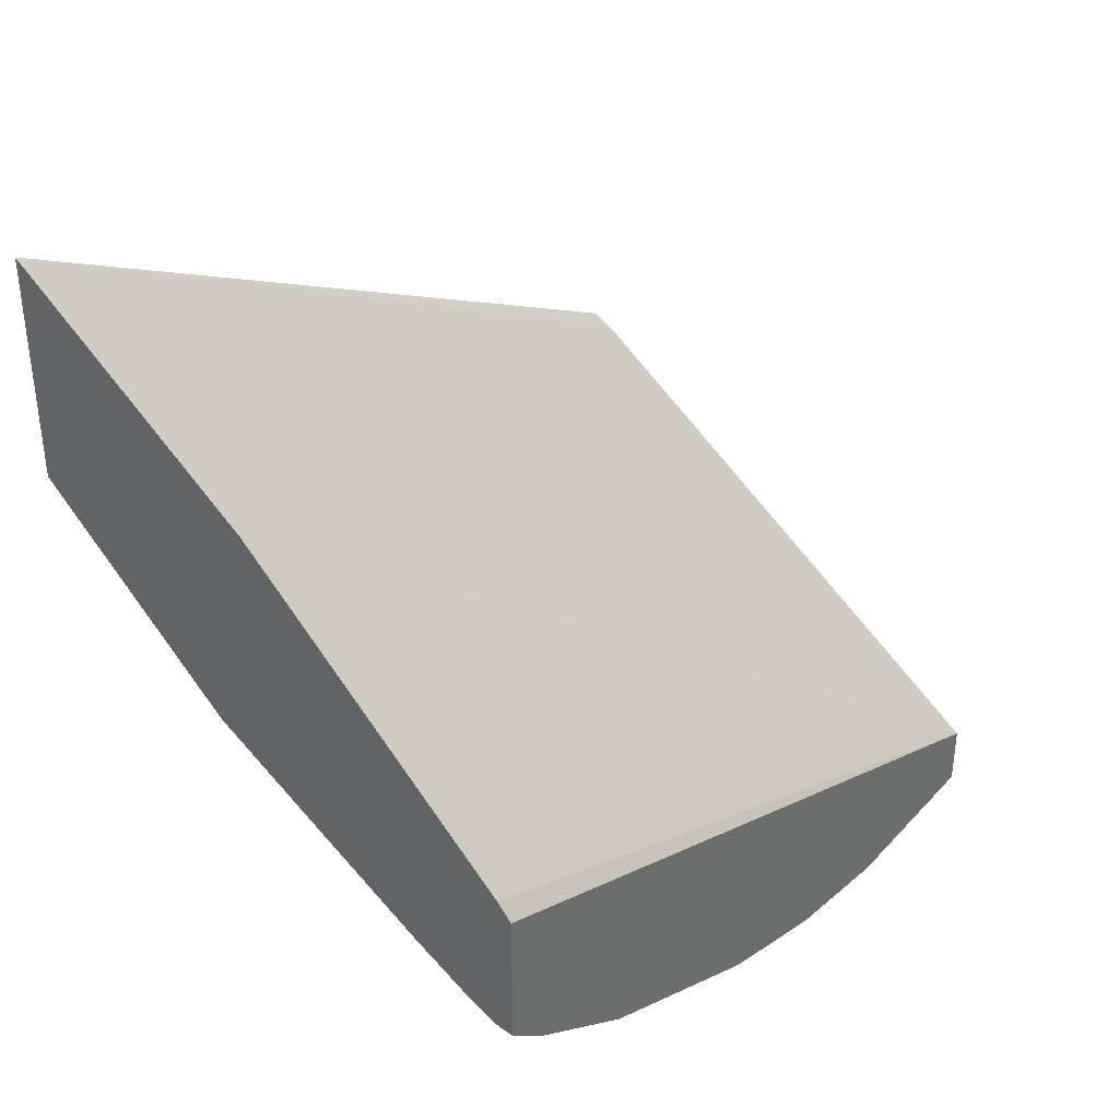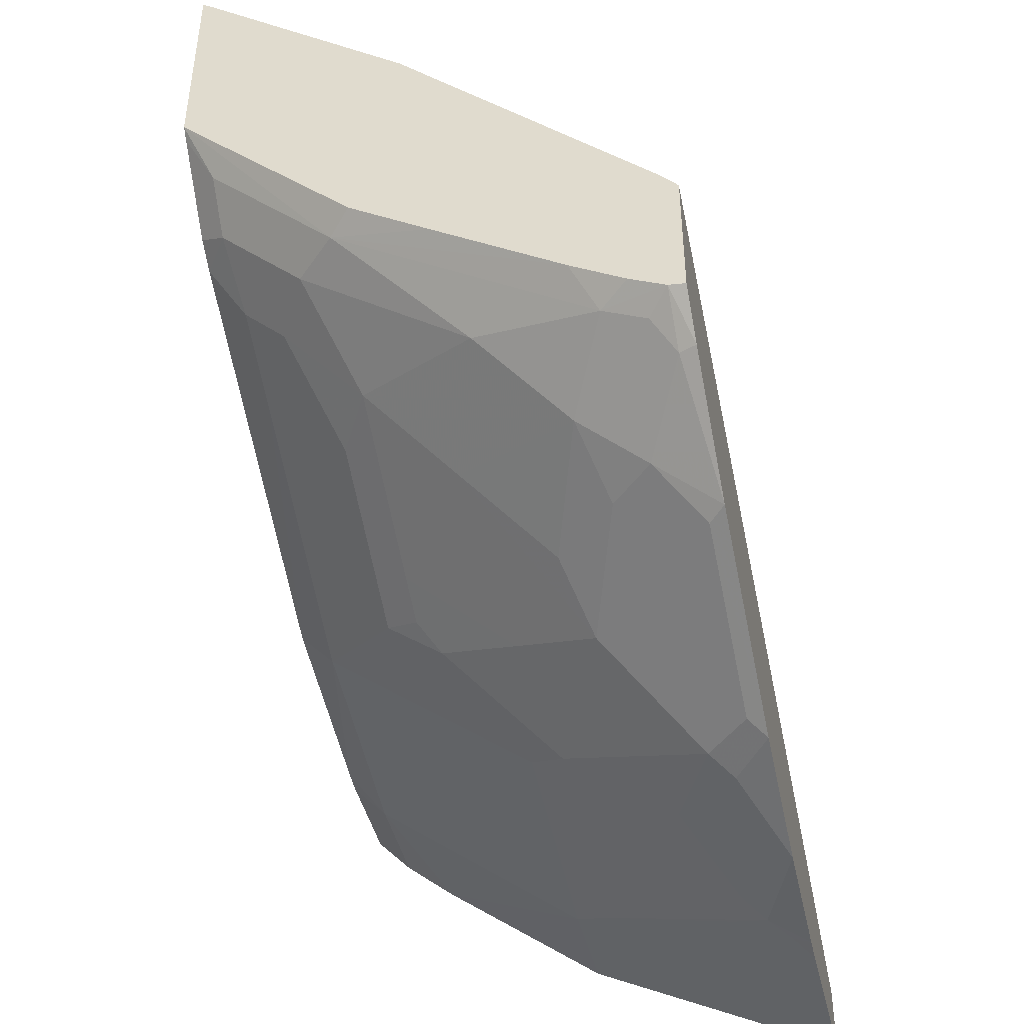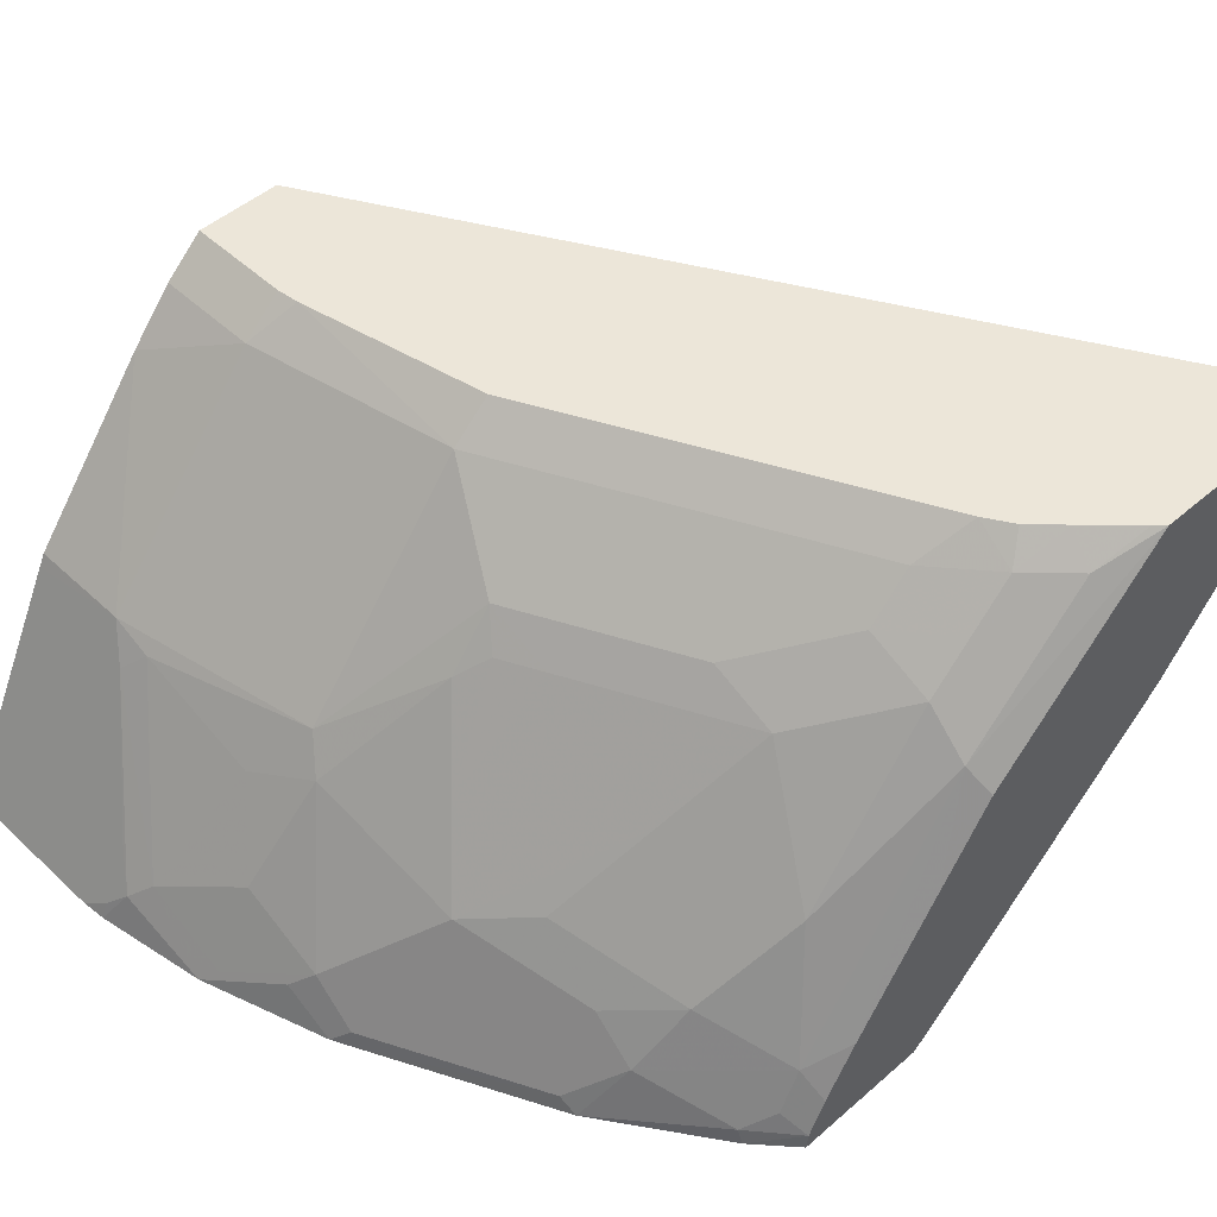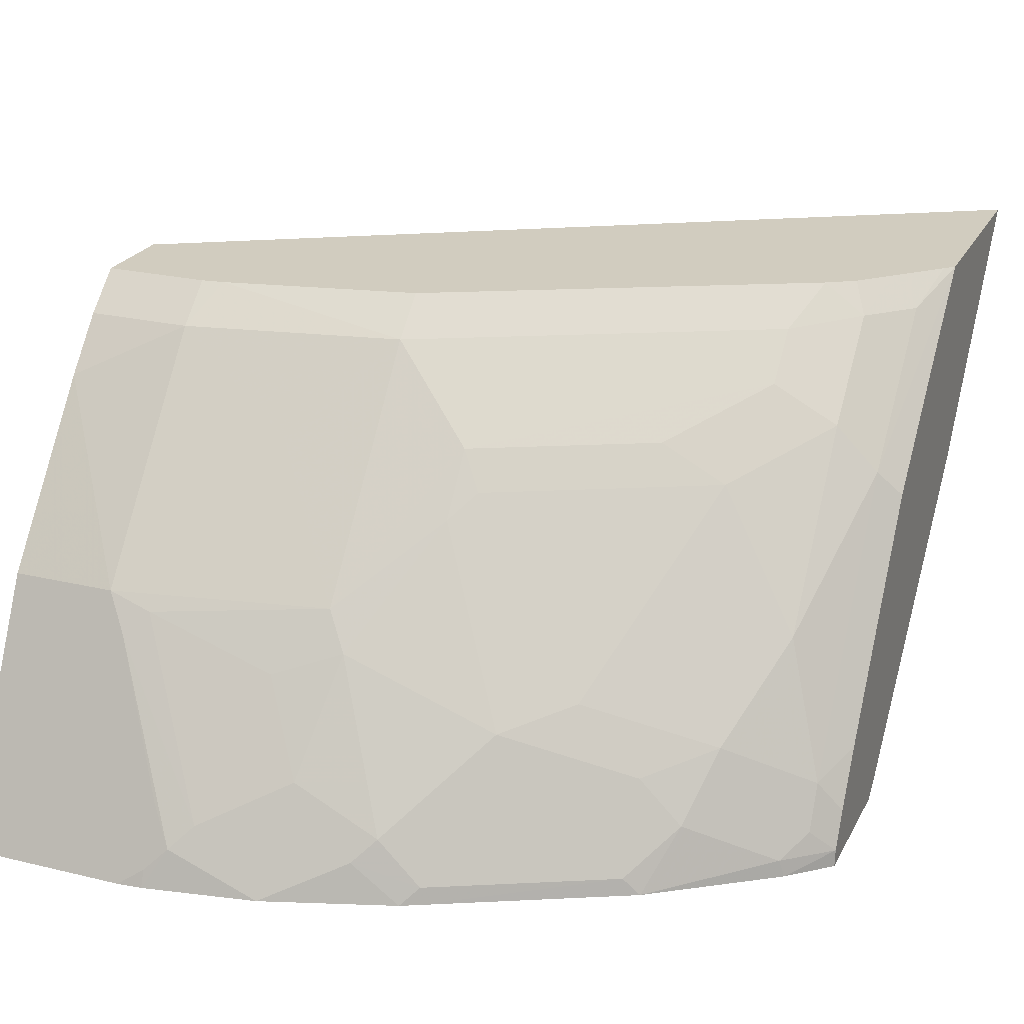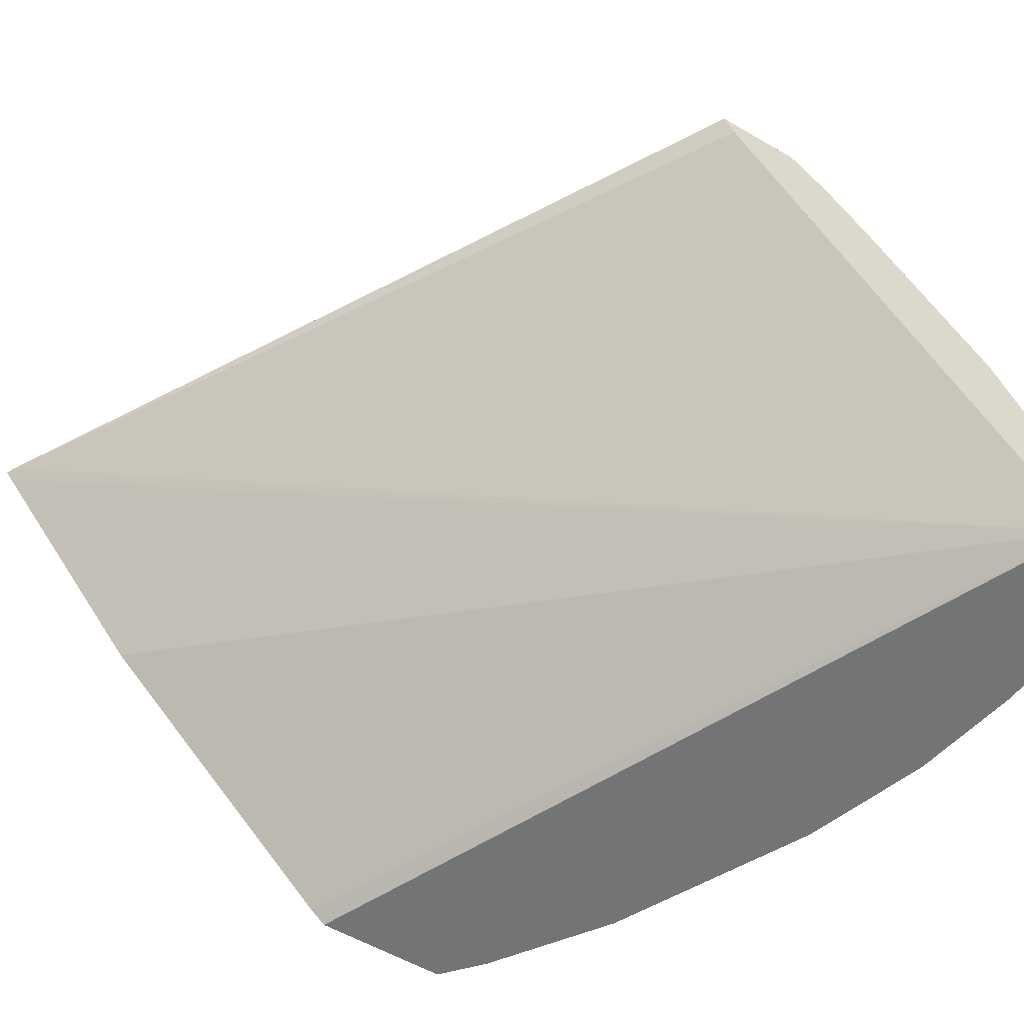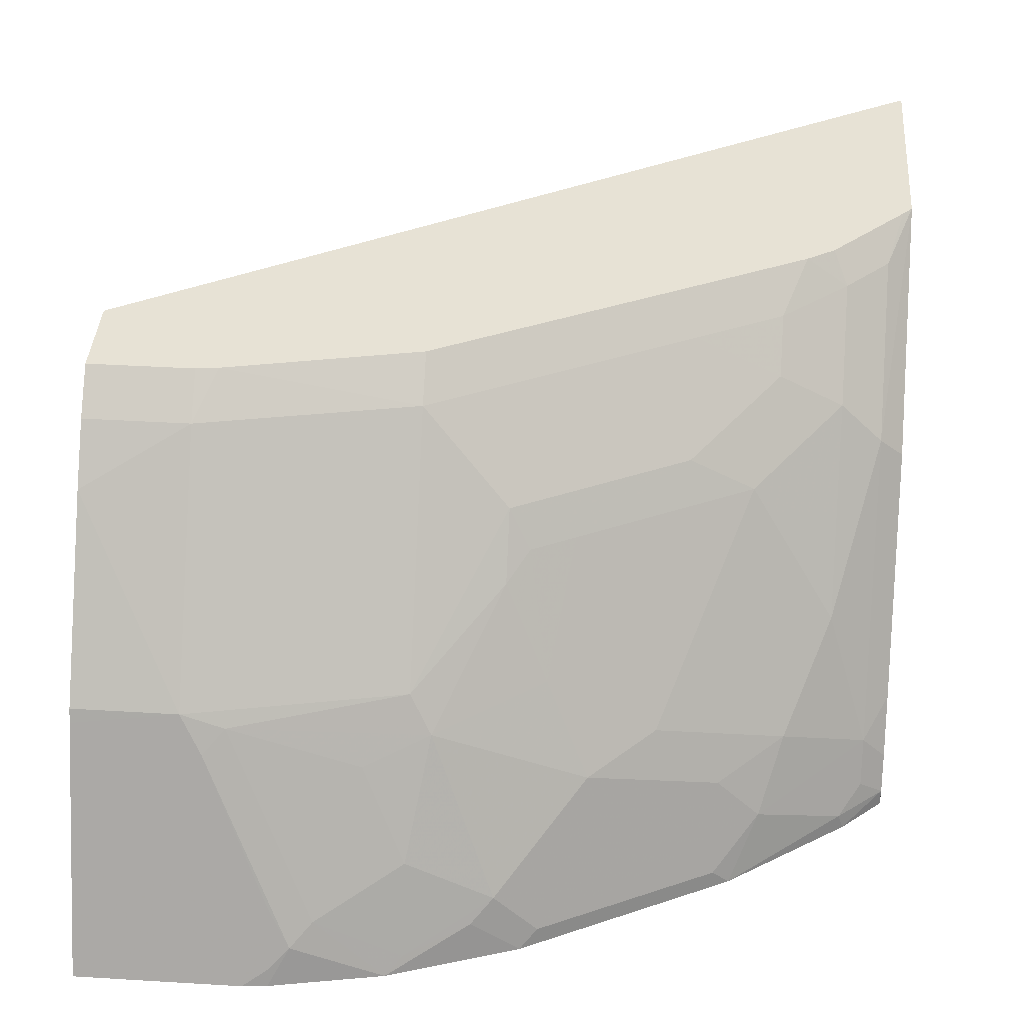
<metadata>
{"format":"obj","ext":"obj","renderer":"f3d","projection":"perspective","resolution":1024,"background":"white","views":[{"elev":37.8,"azim":126.8,"up":"+Y"},{"elev":-43.9,"azim":103.1,"up":"+Y"},{"elev":48.7,"azim":46.0,"up":"+Z"},{"elev":23.8,"azim":21.9,"up":"+Z"},{"elev":-56.2,"azim":-121.4,"up":"+Z"},{"elev":40.4,"azim":4.2,"up":"+Z"}]}
</metadata>
<code>
v -0.008455 -0.4017 0.2012
v 0.06486 -0.4017 0.2012
v -0.008455 -0.3791 0.2464
v -0.008455 -0.3733 0.2012
v 0.07584 -0.4008 0.2012
v 0.07584 -0.398 0.2085
v 0.07584 -0.3854 0.2338
v 0.05689 -0.3791 0.2464
v -0.008455 -0.3503 0.304
v -0.008455 -0.2211 0.4107
v 0.3382 -0.01748 0.42
v 0.3423 -0.01839 0.4158
v 0.3423 -0.09421 0.3211
v 0.3423 -0.2079 0.2074
v 0.3423 -0.2152 0.2012
v 0.1254 -0.3917 0.2012
v 0.08532 -0.3933 0.218
v 0.04741 -0.3554 0.2938
v 0.03794 -0.3475 0.3096
v -0.008455 -0.3475 0.3096
v -0.008455 -0.2176 0.4177
v 0.3423 -0.01536 0.42
v -0.008455 -0.2164 0.42
v 0.3423 -0.2752 0.2012
v 0.1611 -0.3743 0.218
v 0.1327 -0.3862 0.2085
v 0.0948 -0.3862 0.2275
v 0.1822 -0.3727 0.2012
v 0.05689 -0.3483 0.3033
v 0.1327 -0.3285 0.3096
v 0.0948 -0.2906 0.3664
v 0.03794 -0.2717 0.4044
v -0.008455 -0.2911 0.3819
v 0.3423 -0.1109 0.42
v -0.008455 -0.2544 0.42
v 0.3423 -0.2743 0.2085
v 0.3247 -0.2911 0.2012
v 0.1895 -0.3672 0.2085
v 0.1706 -0.3672 0.2275
v 0.1327 -0.3672 0.2464
v 0.1138 -0.3483 0.2843
v 0.1895 -0.3691 0.2012
v 0.1422 -0.3364 0.2938
v 0.1706 -0.2914 0.3412
v 0.1706 -0.2717 0.3664
v 0.1327 -0.2527 0.4044
v -0.008455 -0.2717 0.4044
v 0.04782 -0.2531 0.42
v 0.03794 -0.2544 0.42
v 0.3382 -0.1152 0.42
v 0.3317 -0.1374 0.4075
v 0.3317 -0.1943 0.3507
v 0.3423 -0.1902 0.34
v 0.3317 -0.2796 0.218
v 0.3222 -0.2914 0.2085
v 0.3423 -0.2665 0.224
v 0.3317 -0.2701 0.2369
v 0.2727 -0.3275 0.2012
v 0.2654 -0.3293 0.2085
v 0.2085 -0.3293 0.2654
v 0.1895 -0.3104 0.3033
v 0.1801 -0.2796 0.3507
v 0.199 -0.2701 0.3507
v 0.2464 -0.2338 0.3664
v 0.2843 -0.1959 0.3854
v 0.2464 -0.1959 0.4044
v 0.1327 -0.2354 0.42
v 0.3252 -0.1282 0.42
v 0.3192 -0.1342 0.42
v 0.3127 -0.1564 0.4075
v 0.3127 -0.1754 0.3886
v 0.3423 -0.2521 0.2476
v 0.3423 -0.2141 0.3044
v 0.3127 -0.1943 0.3696
v 0.3127 -0.2511 0.2938
v 0.2843 -0.3104 0.2275
v 0.2938 -0.289 0.2559
v 0.218 -0.3175 0.2749
v 0.2654 -0.3104 0.2464
v 0.2369 -0.308 0.2749
v 0.2559 -0.2417 0.3507
v 0.2748 -0.2322 0.3507
v 0.2843 -0.1769 0.4044
v 0.2843 -0.1596 0.42
v 0.3063 -0.1471 0.42
v 0.2942 -0.1547 0.42
v 0.2559 -0.2701 0.3127
f 44 61 62
f 43 61 44
f 51 69 70
f 42 58 59
f 40 43 41
f 39 43 40
f 43 60 61
f 44 62 45
f 45 65 46
f 45 63 64
f 45 64 65
f 46 65 66
f 46 66 67
f 46 67 48
f 50 68 51
f 39 60 43
f 51 68 69
f 45 62 63
f 38 60 39
f 34 50 51
f 38 76 79
f 30 45 46
f 51 70 71
f 30 46 31
f 31 46 32
f 32 47 33
f 32 46 48
f 32 48 49
f 32 49 35
f 38 79 60
f 32 35 47
f 34 52 53
f 36 54 55
f 36 55 37
f 36 56 57
f 36 57 54
f 37 55 58
f 38 42 59
f 38 59 76
f 34 51 52
f 51 71 52
f 65 70 83
f 52 73 53
f 65 74 71
f 65 71 70
f 65 83 66
f 66 83 84
f 66 84 67
f 69 85 70
f 70 85 86
f 70 86 83
f 65 82 74
f 74 82 75
f 75 87 77
f 76 77 79
f 77 87 80
f 78 80 87
f 78 87 81
f 81 87 82
f 83 86 84
f 30 44 45
f 75 82 87
f 52 72 73
f 64 82 65
f 63 81 64
f 52 71 74
f 52 74 75
f 52 75 57
f 52 57 72
f 54 57 55
f 55 57 76
f 55 76 58
f 56 72 57
f 64 81 82
f 57 77 76
f 58 76 59
f 60 78 61
f 60 79 77
f 60 77 80
f 60 80 78
f 61 63 62
f 61 78 63
f 63 78 81
f 57 75 77
f 30 43 44
f 12 56 36
f 29 41 43
f 2 7 8
f 3 8 9
f 4 10 11
f 4 11 12
f 4 12 13
f 4 13 14
f 4 14 15
f 5 16 17
f 5 17 6
f 6 17 7
f 7 17 18
f 7 18 8
f 8 18 9
f 9 18 19
f 9 19 20
f 10 21 11
f 11 22 12
f 2 6 7
f 2 5 6
f 1 5 2
f 1 16 5
f 1 2 8
f 1 8 3
f 1 3 9
f 1 9 20
f 1 20 33
f 1 33 47
f 1 47 35
f 1 35 23
f 11 21 23
f 1 23 21
f 1 10 4
f 1 4 15
f 29 43 30
f 1 24 37
f 1 37 58
f 1 58 42
f 1 42 28
f 1 28 16
f 1 21 10
f 11 23 35
f 1 15 24
f 11 49 48
f 17 27 18
f 18 27 29
f 18 29 19
f 19 29 30
f 19 30 31
f 19 31 32
f 19 32 33
f 19 33 20
f 24 36 37
f 25 28 38
f 25 38 39
f 26 39 40
f 26 40 27
f 27 40 41
f 27 41 29
f 28 42 38
f 11 35 49
f 16 28 25
f 16 27 17
f 25 39 26
f 16 25 26
f 11 48 67
f 16 26 27
f 11 67 84
f 11 84 86
f 11 85 69
f 11 69 68
f 11 68 50
f 11 50 34
f 11 34 22
f 11 86 85
f 12 34 53
f 12 53 73
f 12 73 72
f 12 72 56
f 12 36 24
f 12 24 15
f 12 14 13
f 12 22 34
f 12 15 14

</code>
